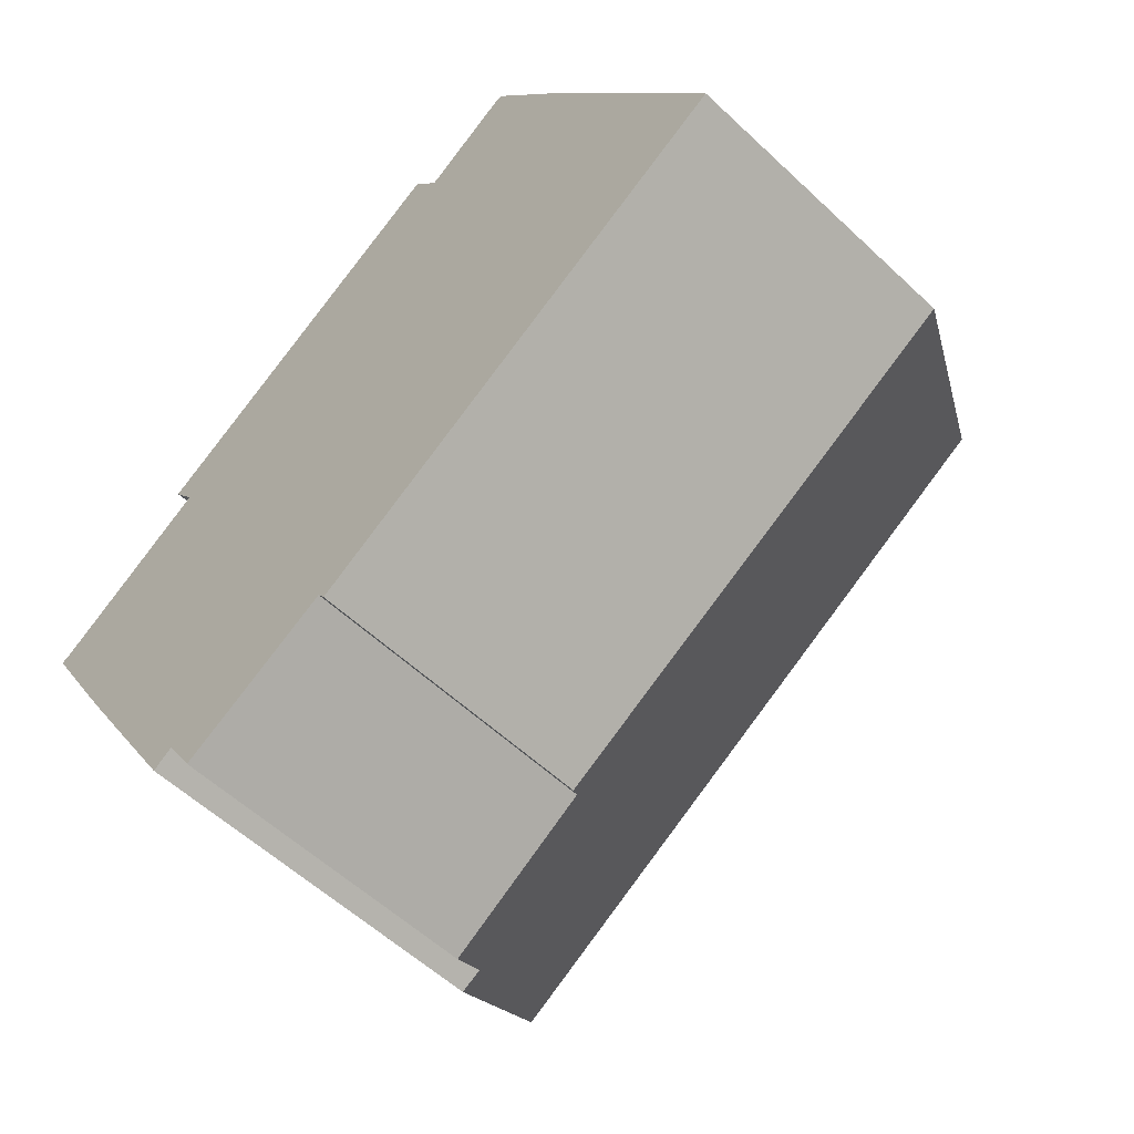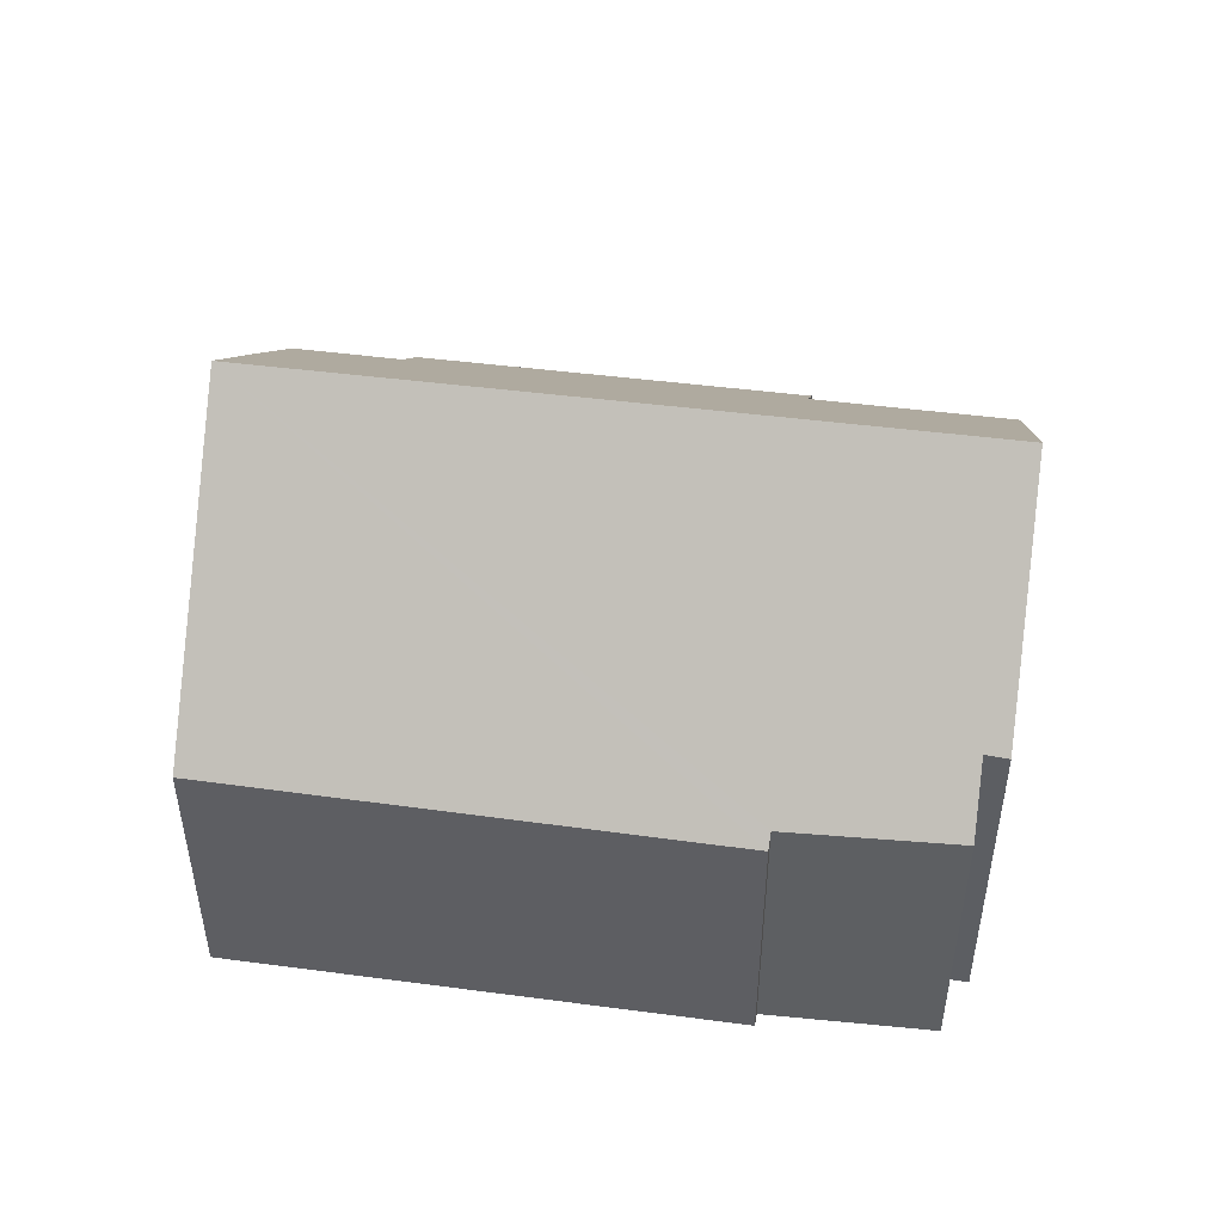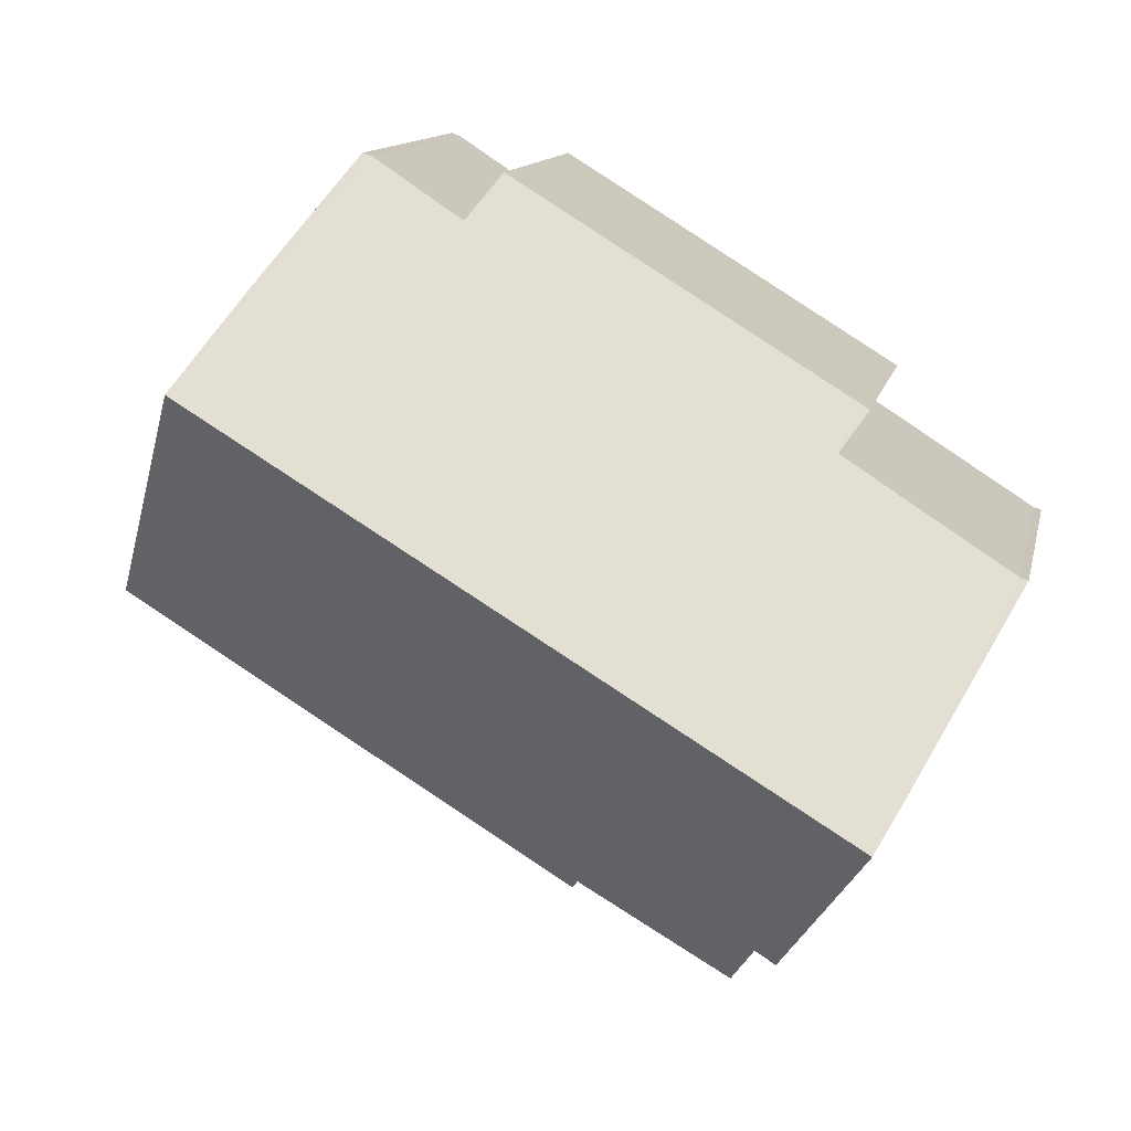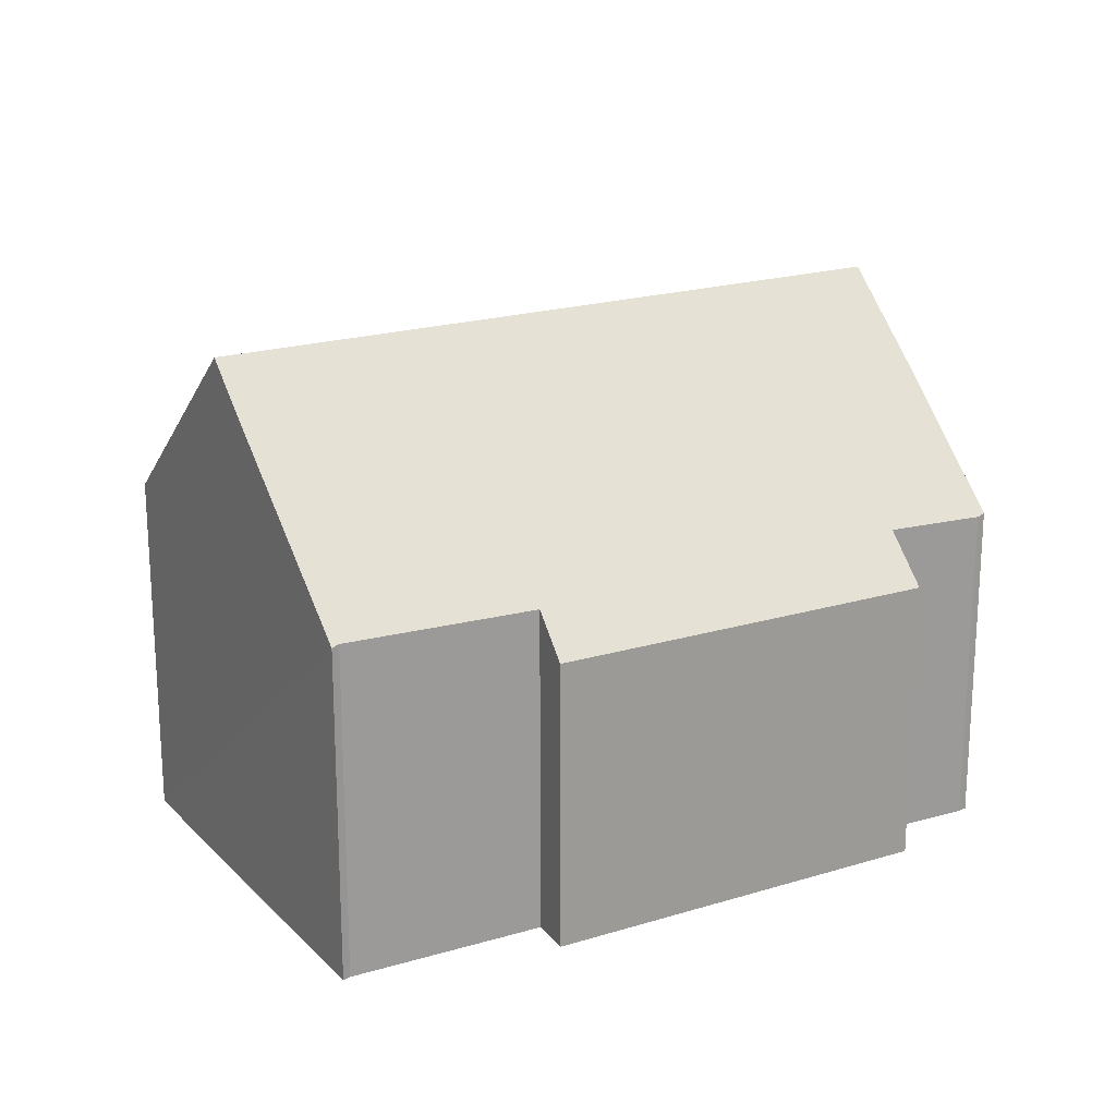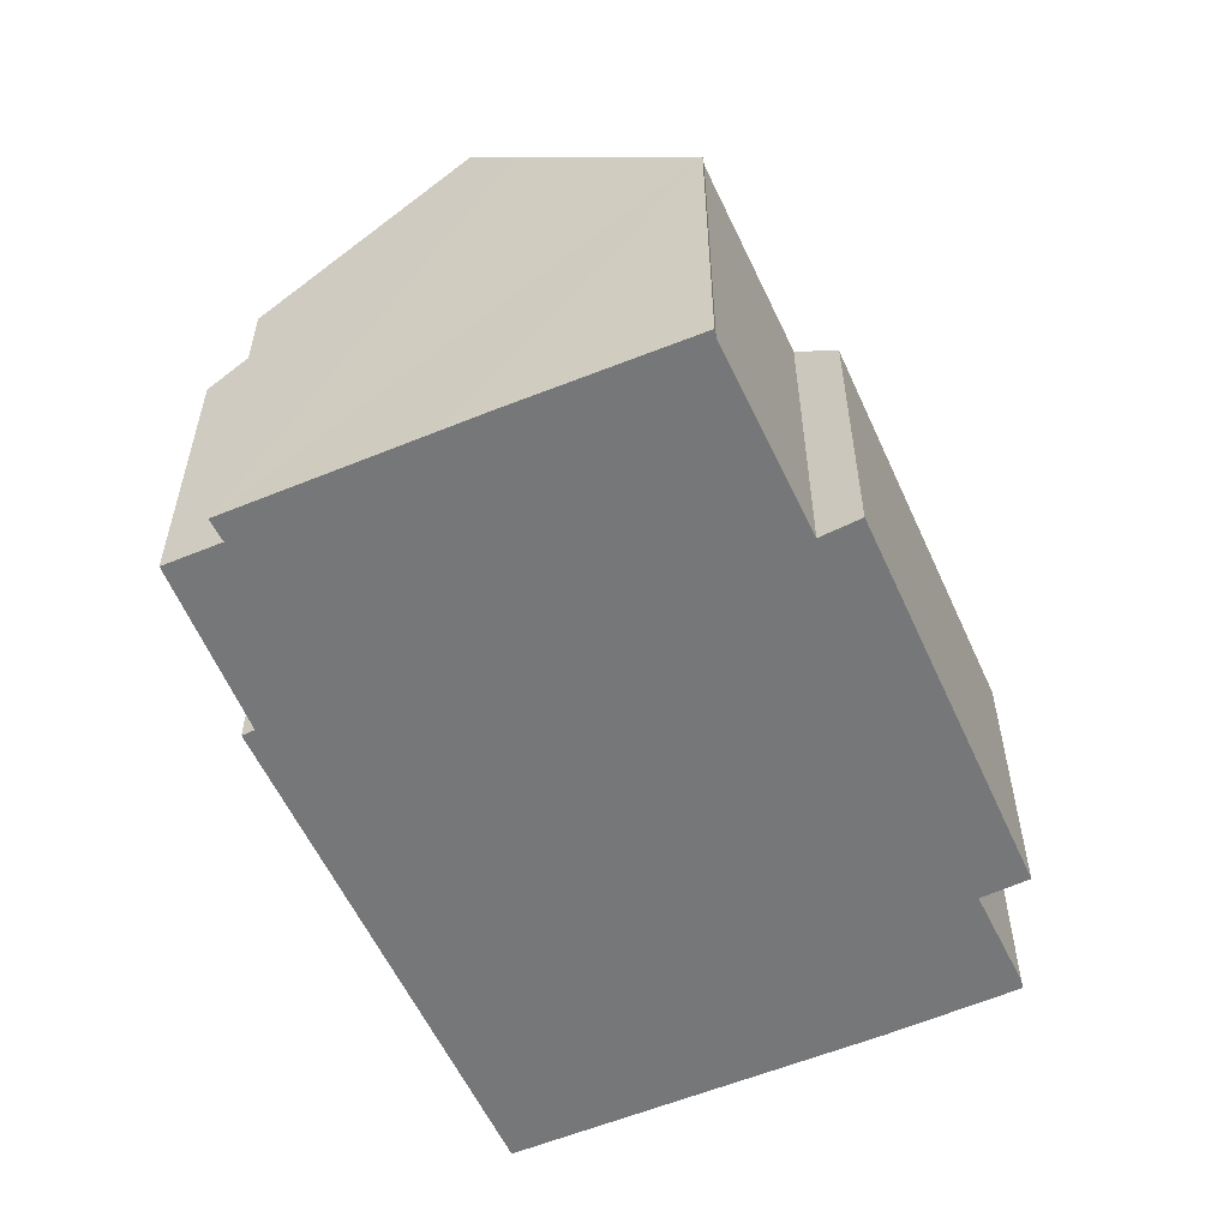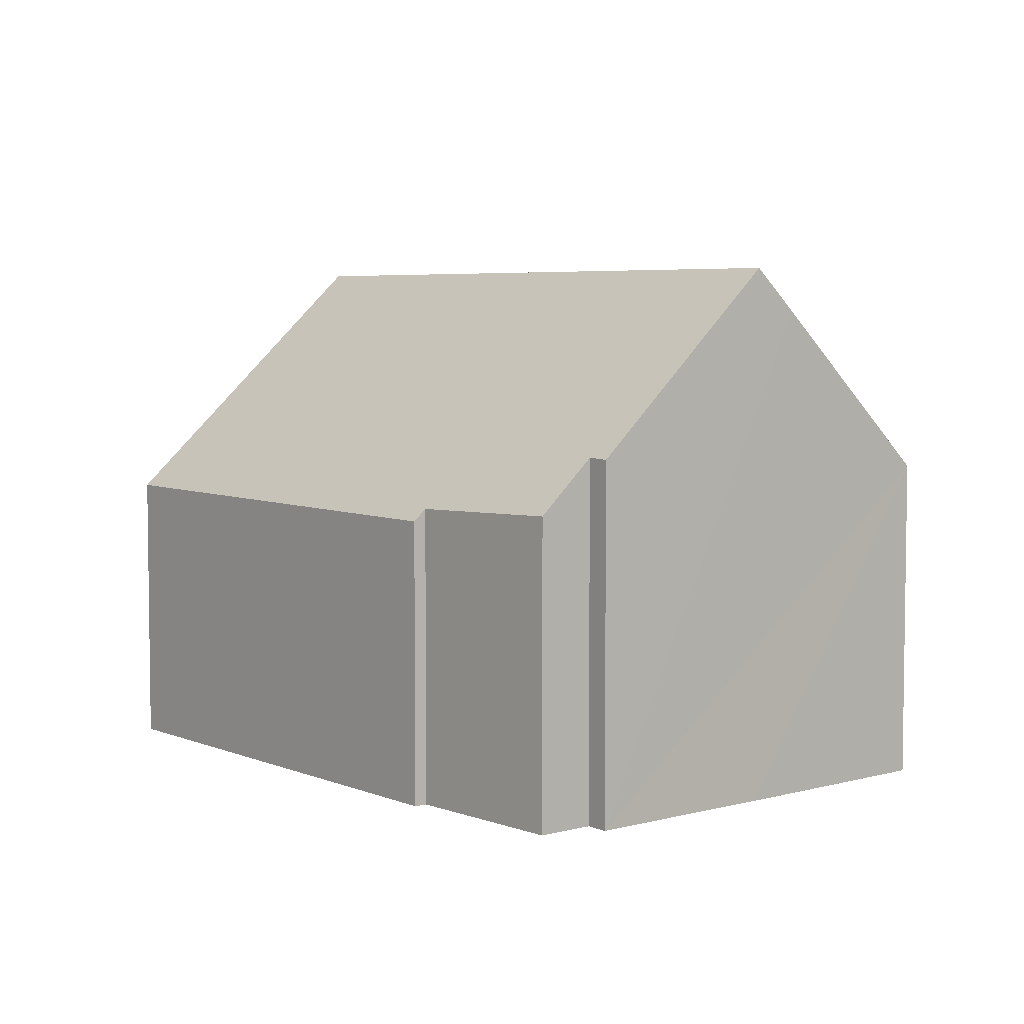
<metadata>
{"format":"obj","ext":"obj","renderer":"f3d","projection":"perspective","resolution":1024,"background":"white","views":[{"elev":-56.7,"azim":45.6,"up":"+Z"},{"elev":49.7,"azim":156.7,"up":"+Y"},{"elev":12.6,"azim":-168.0,"up":"+Z"},{"elev":20.2,"azim":-60.8,"up":"+Y"},{"elev":-57.1,"azim":-97.4,"up":"+Y"},{"elev":5.2,"azim":-160.4,"up":"+Y"}]}
</metadata>
<code>
v  9.983 6.657 -7.874
v  17.19 12.47 4.104
v  20.47 6.745 -1.407
v  9.812 6.931 -7.618
v  6.273 7.041 -9.618
v  5.574 8.264 -8.438
v  5.104 8.243 -8.751
v  2.697 12.47 -4.672
v  3.685 6.716 3.464
v  4.067 7.597 2.541
v  3.501 6.717 3.351
v  11.49 6.676 8.247
v  0.179 7.694 0.059
v  2.128 11.47 -3.708
v  0 7.656 4.688e-16
v  12.13 7.704 7.285
v  13.73 7.646 8.327
v  14.16 7.63 8.612
v  14.37 7.667 8.687
v  16.02 10.43 6.069
v  14.16 -5.273e-16 8.612
v  13.73 -5.099e-16 8.327
v  12.13 -4.461e-16 7.285
v  0.179 -3.613e-18 0.059
v  4.067 -1.556e-16 2.541
v  3.501 -2.052e-16 3.351
v  11.49 -5.05e-16 8.247
v  3.685 -2.121e-16 3.464
v  14.37 -5.319e-16 8.687
v  0 0 0
v  16.02 -3.716e-16 6.069
v  20.47 8.615e-17 -1.407
v  17.19 -2.513e-16 4.104
v  9.983 4.821e-16 -7.874
v  6.273 5.889e-16 -9.618
v  9.812 4.665e-16 -7.618
v  5.574 5.167e-16 -8.438
v  5.104 5.358e-16 -8.751
v  2.697 2.861e-16 -4.672
v  2.128 2.271e-16 -3.708
g defaultobject
f 1 2 3
f 2 1 4
f 2 4 5
f 2 5 6
f 2 6 7
f 2 7 8
f 9 10 11
f 10 9 12
f 13 14 15
f 14 13 10
f 14 10 8
f 8 10 2
f 2 10 16
f 16 10 12
f 2 16 17
f 2 17 18
f 2 18 19
f 2 19 20
f 17 21 18
f 21 17 16
f 21 16 22
f 22 16 23
f 24 10 13
f 10 24 25
f 26 9 11
f 9 26 12
f 12 26 27
f 27 26 28
f 18 29 19
f 29 18 21
f 15 24 13
f 24 15 30
f 19 31 20
f 31 19 29
f 20 3 2
f 3 20 31
f 3 31 32
f 32 31 33
f 12 23 16
f 23 12 27
f 32 1 3
f 1 32 34
f 4 35 5
f 35 4 36
f 37 7 6
f 7 37 38
f 1 36 4
f 36 1 34
f 5 37 6
f 37 5 35
f 7 14 8
f 14 7 38
f 14 38 15
f 15 38 39
f 15 39 30
f 30 39 40
f 25 11 10
f 11 25 26
f 28 23 27
f 23 28 31
f 31 28 33
f 33 28 26
f 33 26 25
f 33 25 24
f 33 24 32
f 32 24 30
f 32 30 40
f 32 40 39
f 32 39 36
f 32 36 34
f 21 31 29
f 31 21 22
f 31 22 23
f 39 37 36
f 37 39 38
f 35 36 37

</code>
